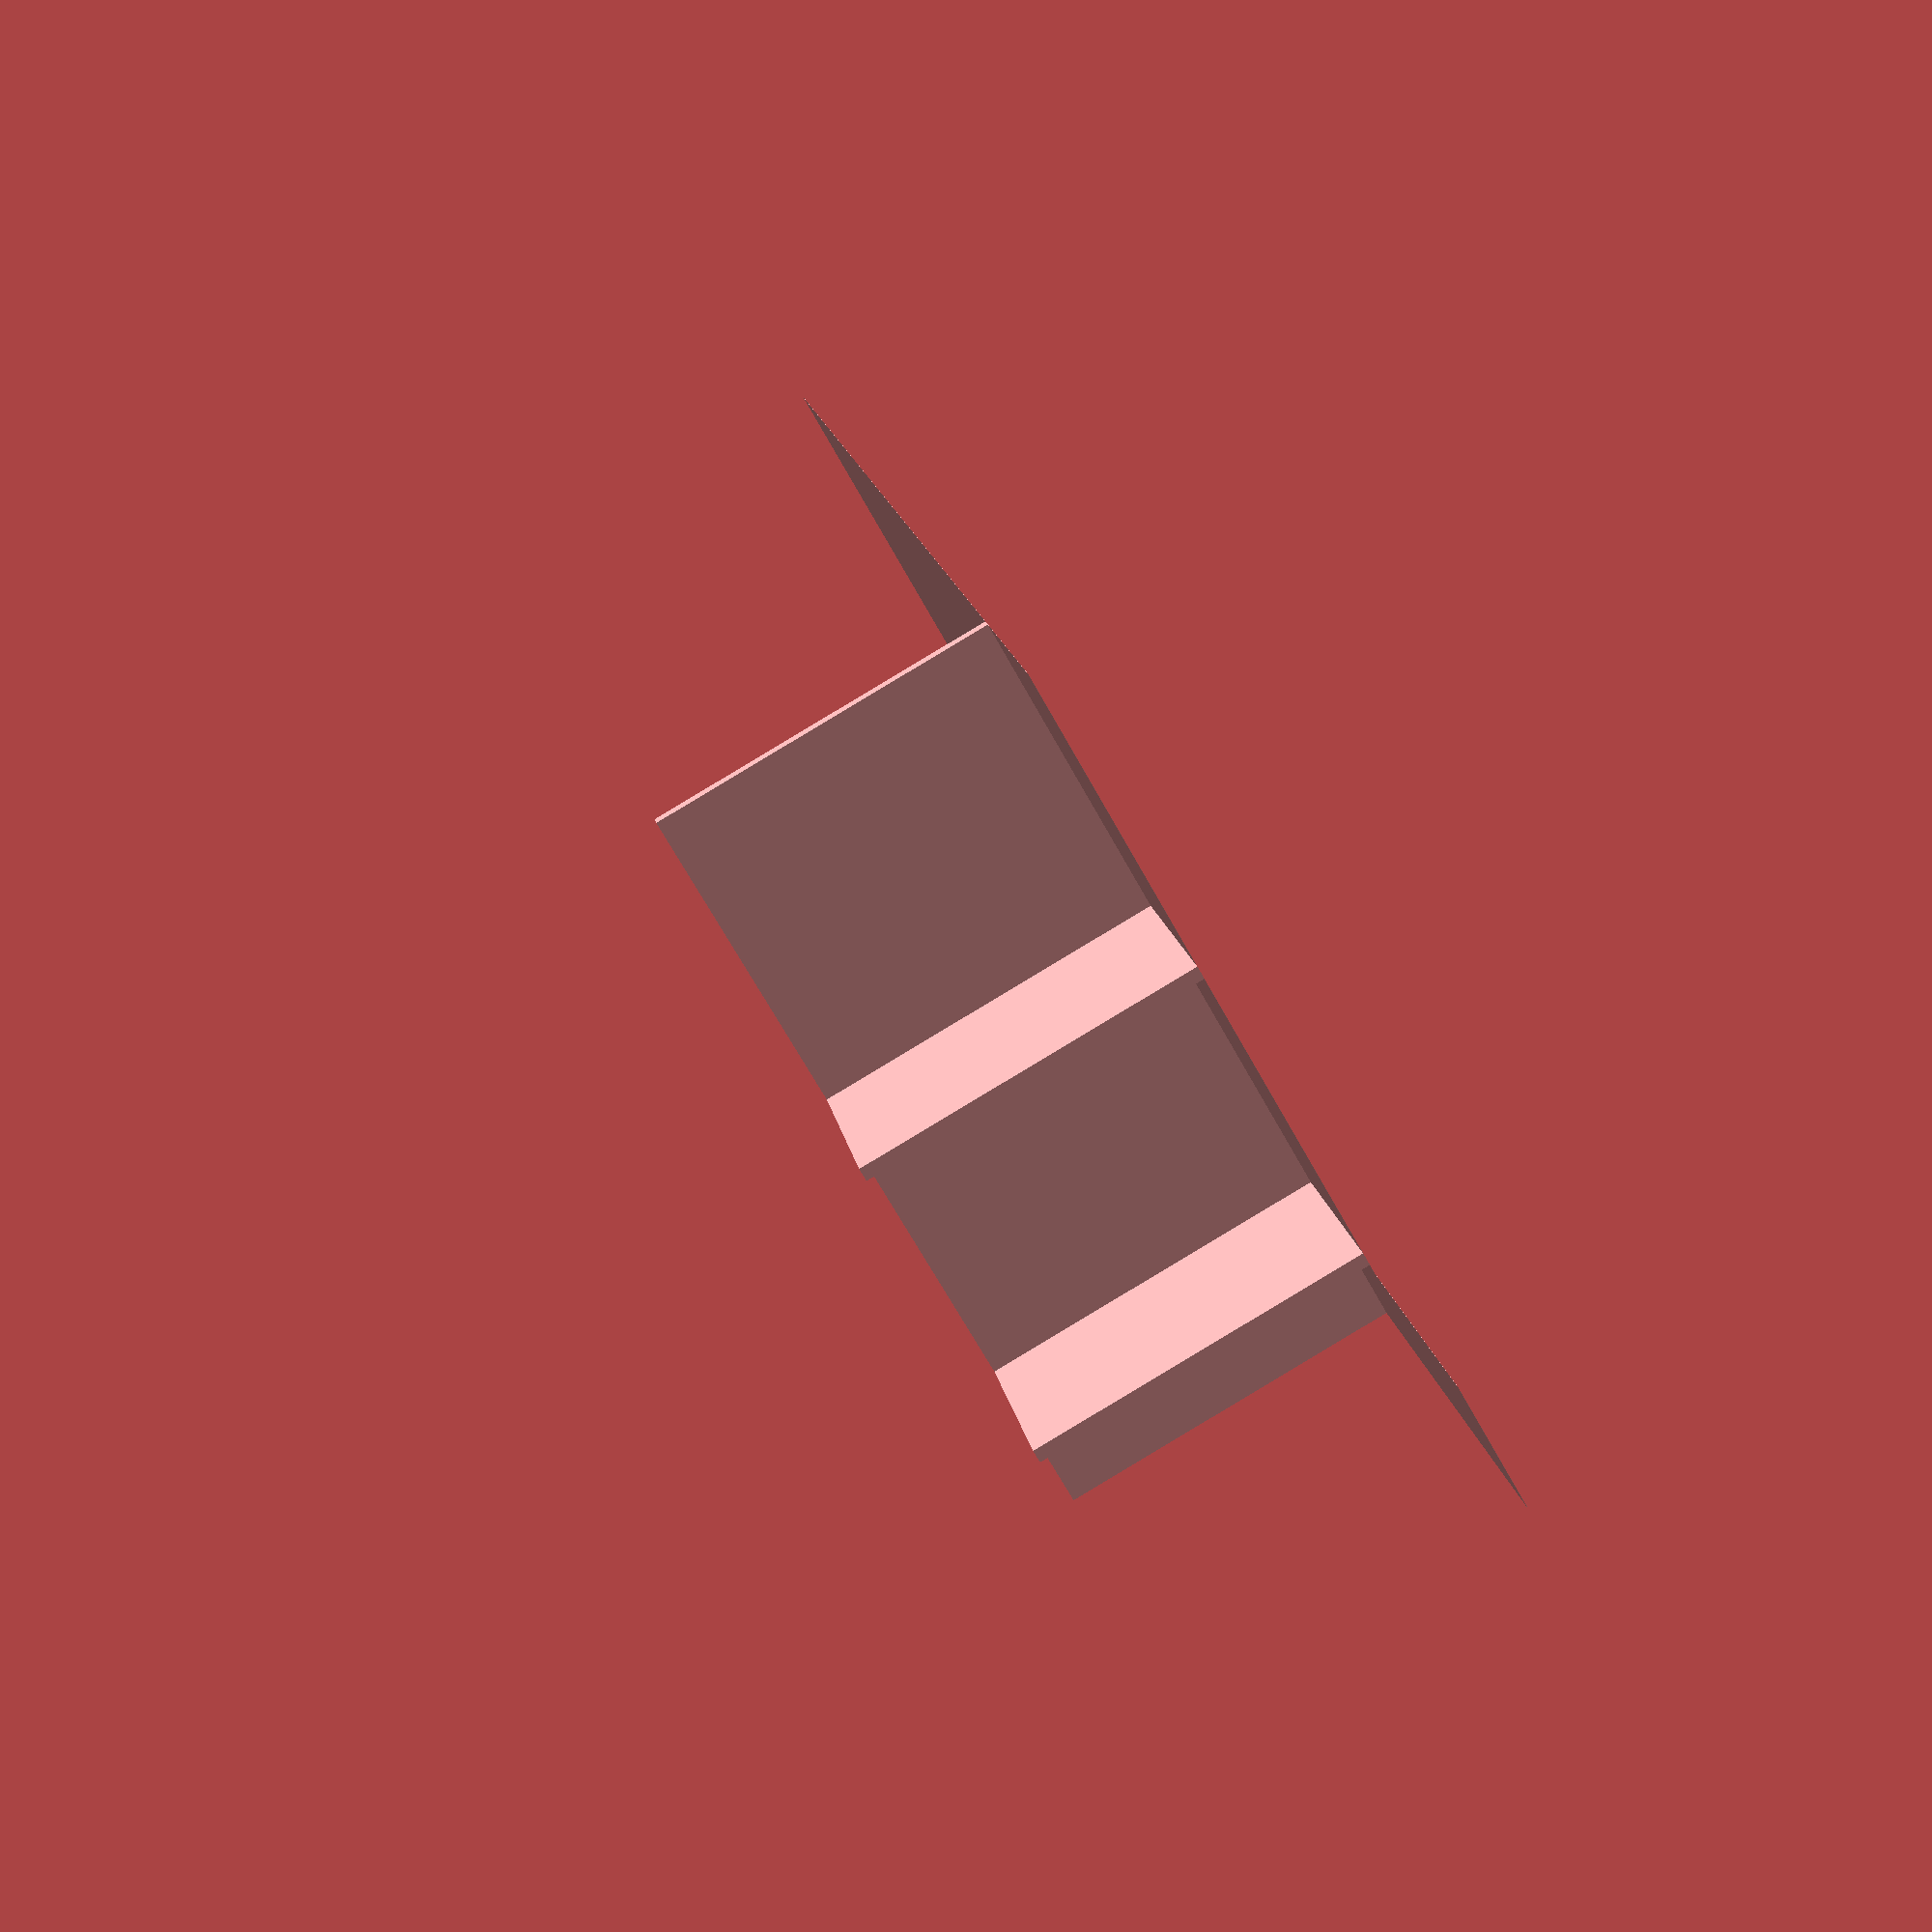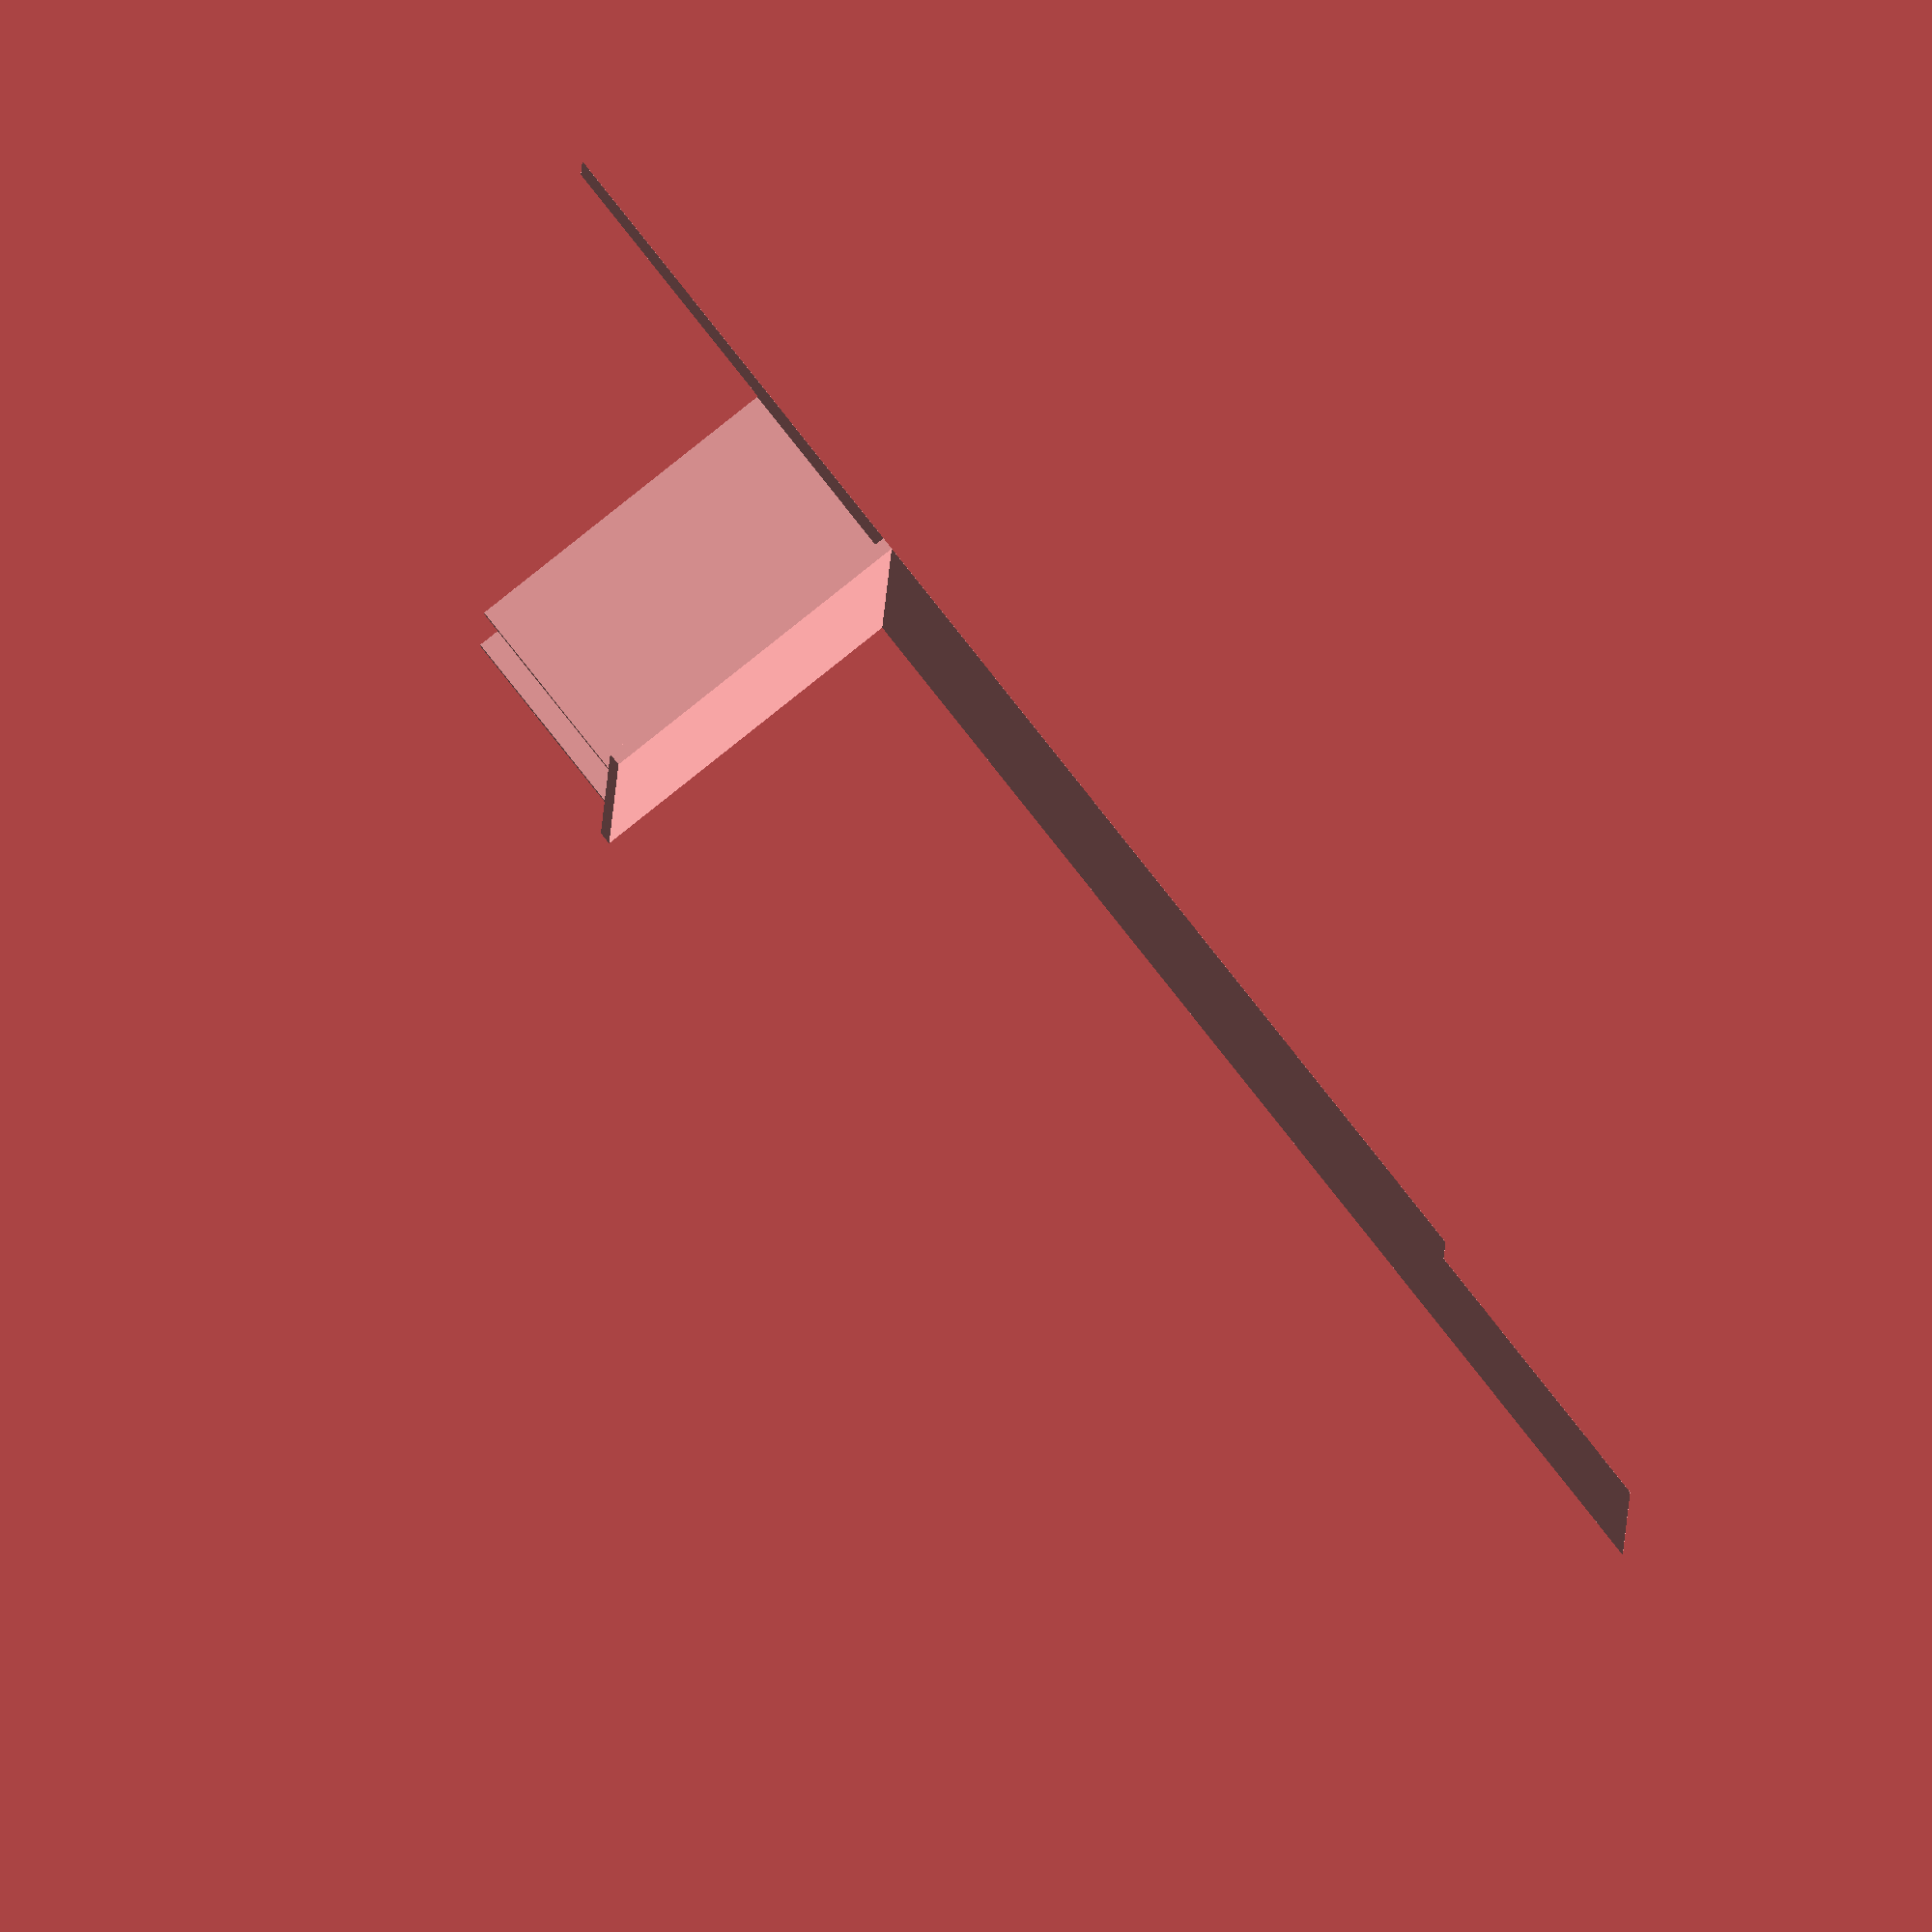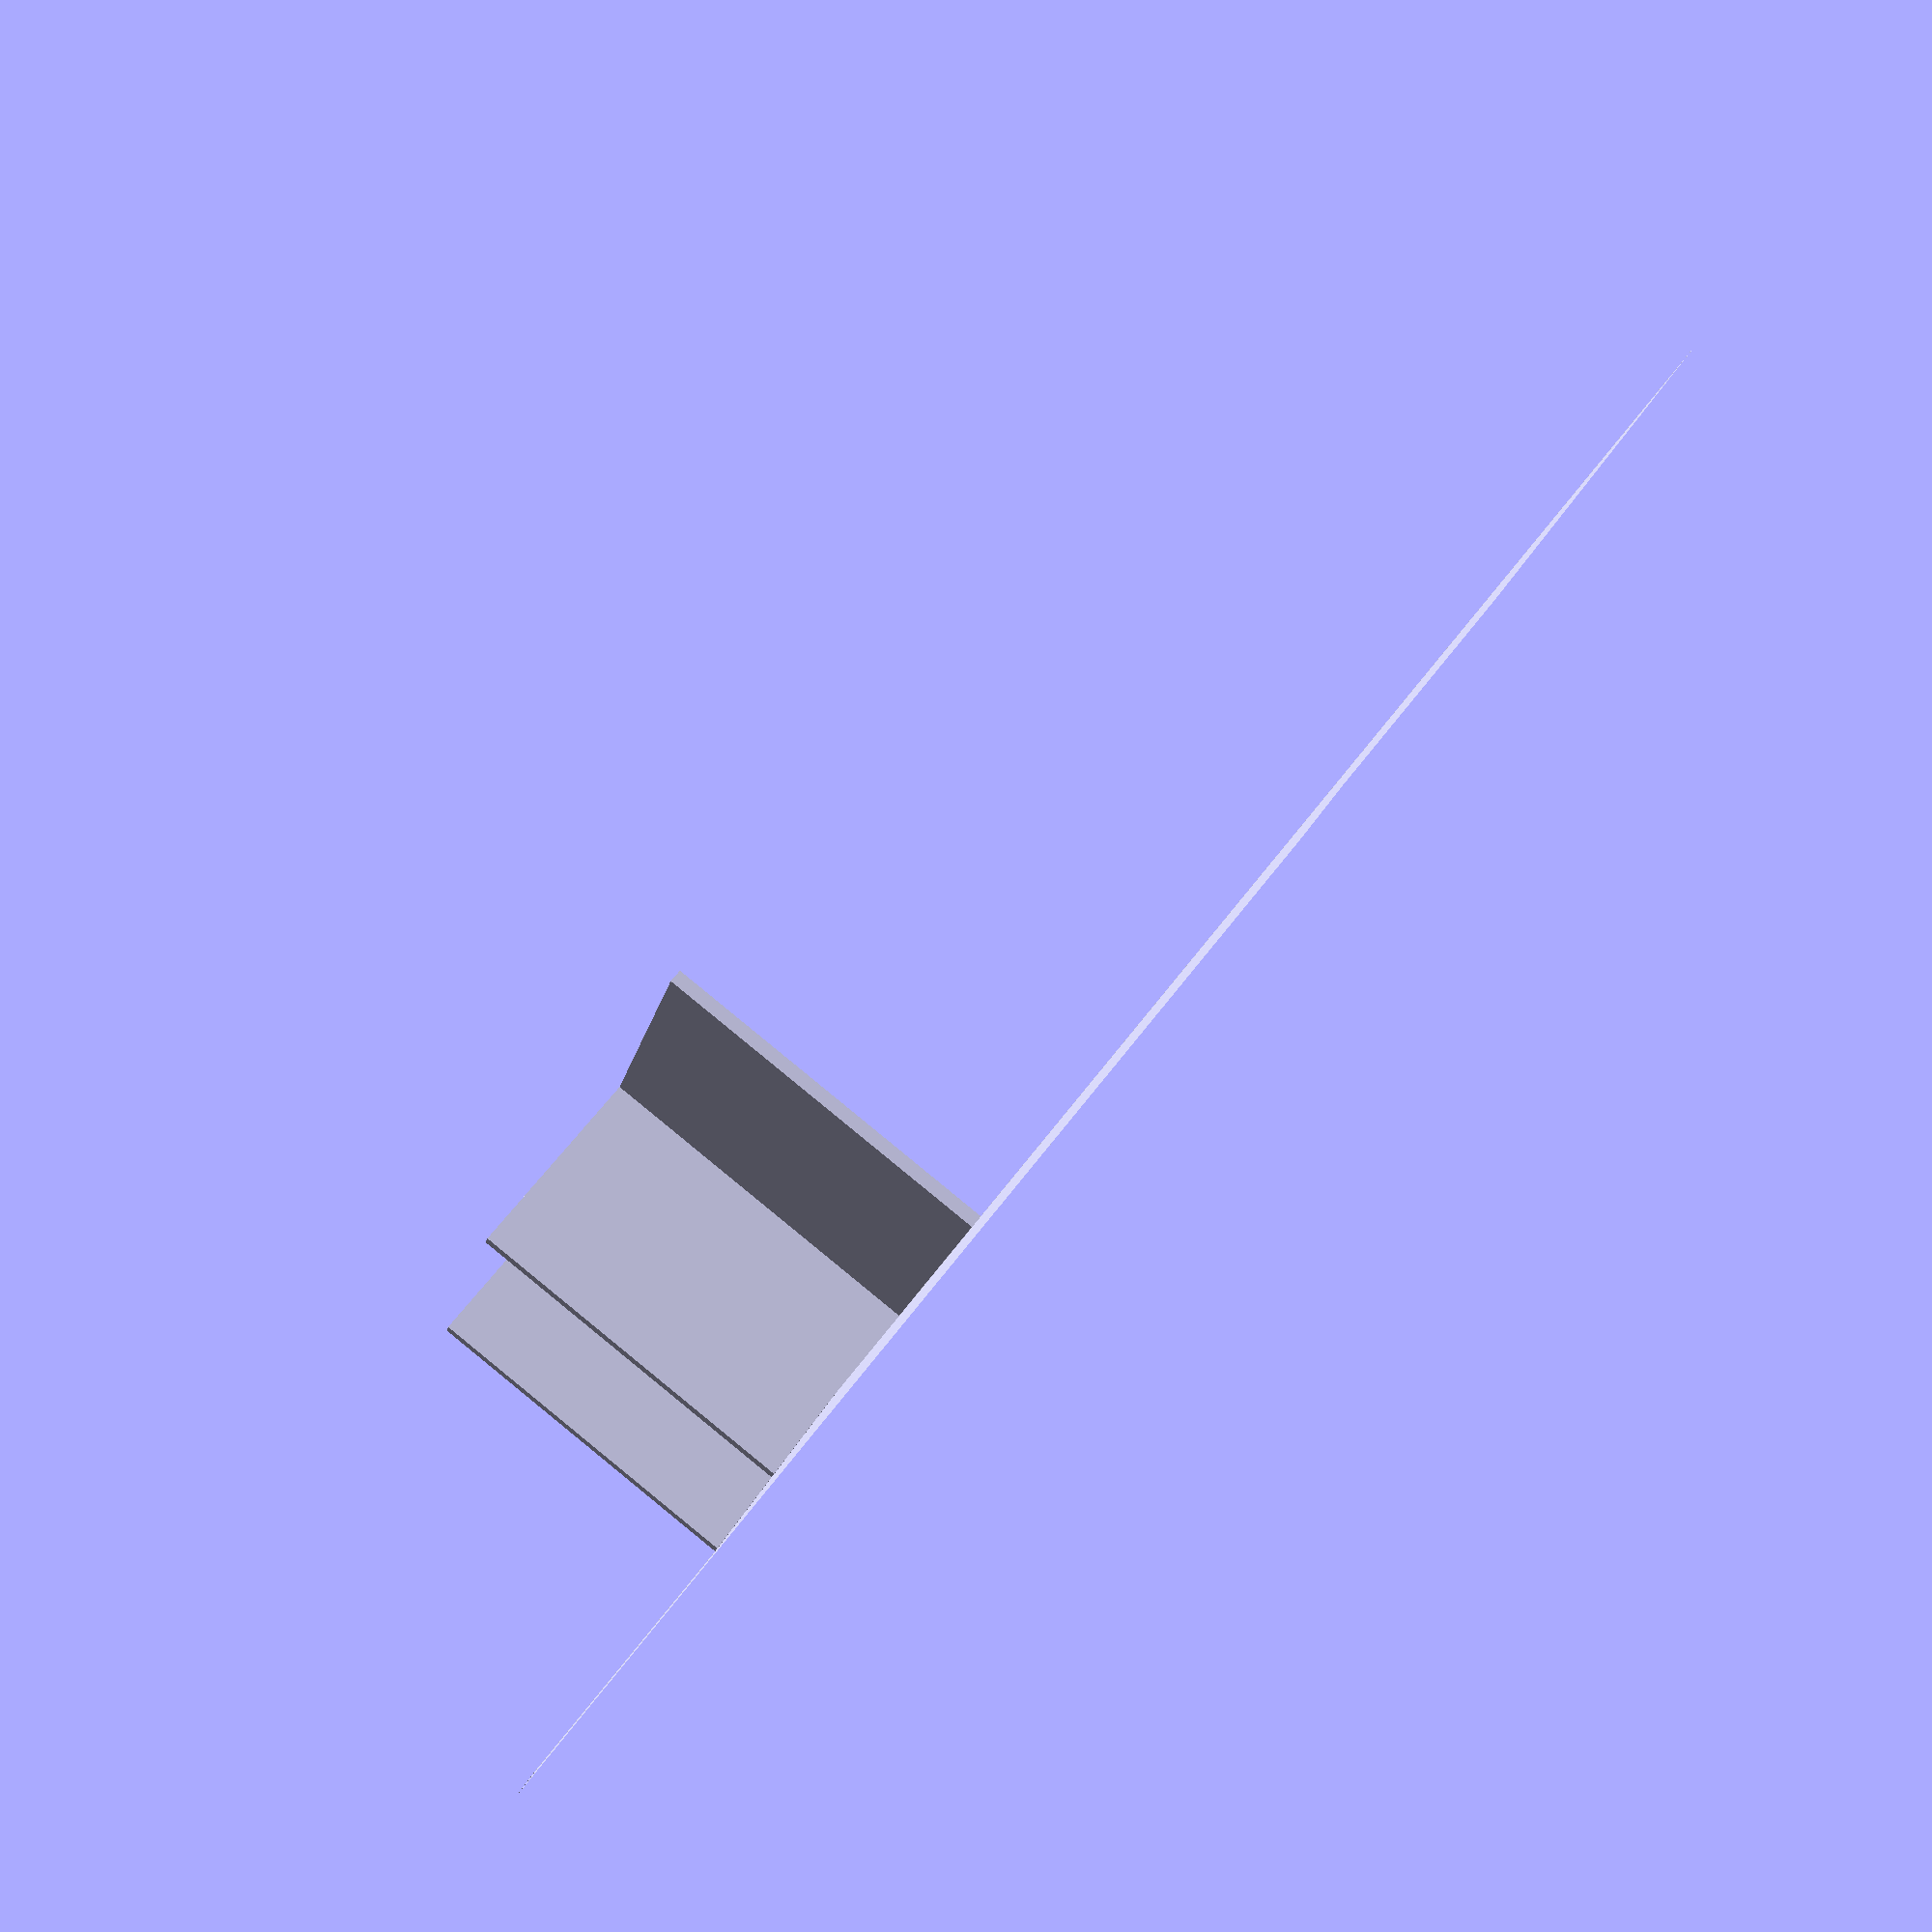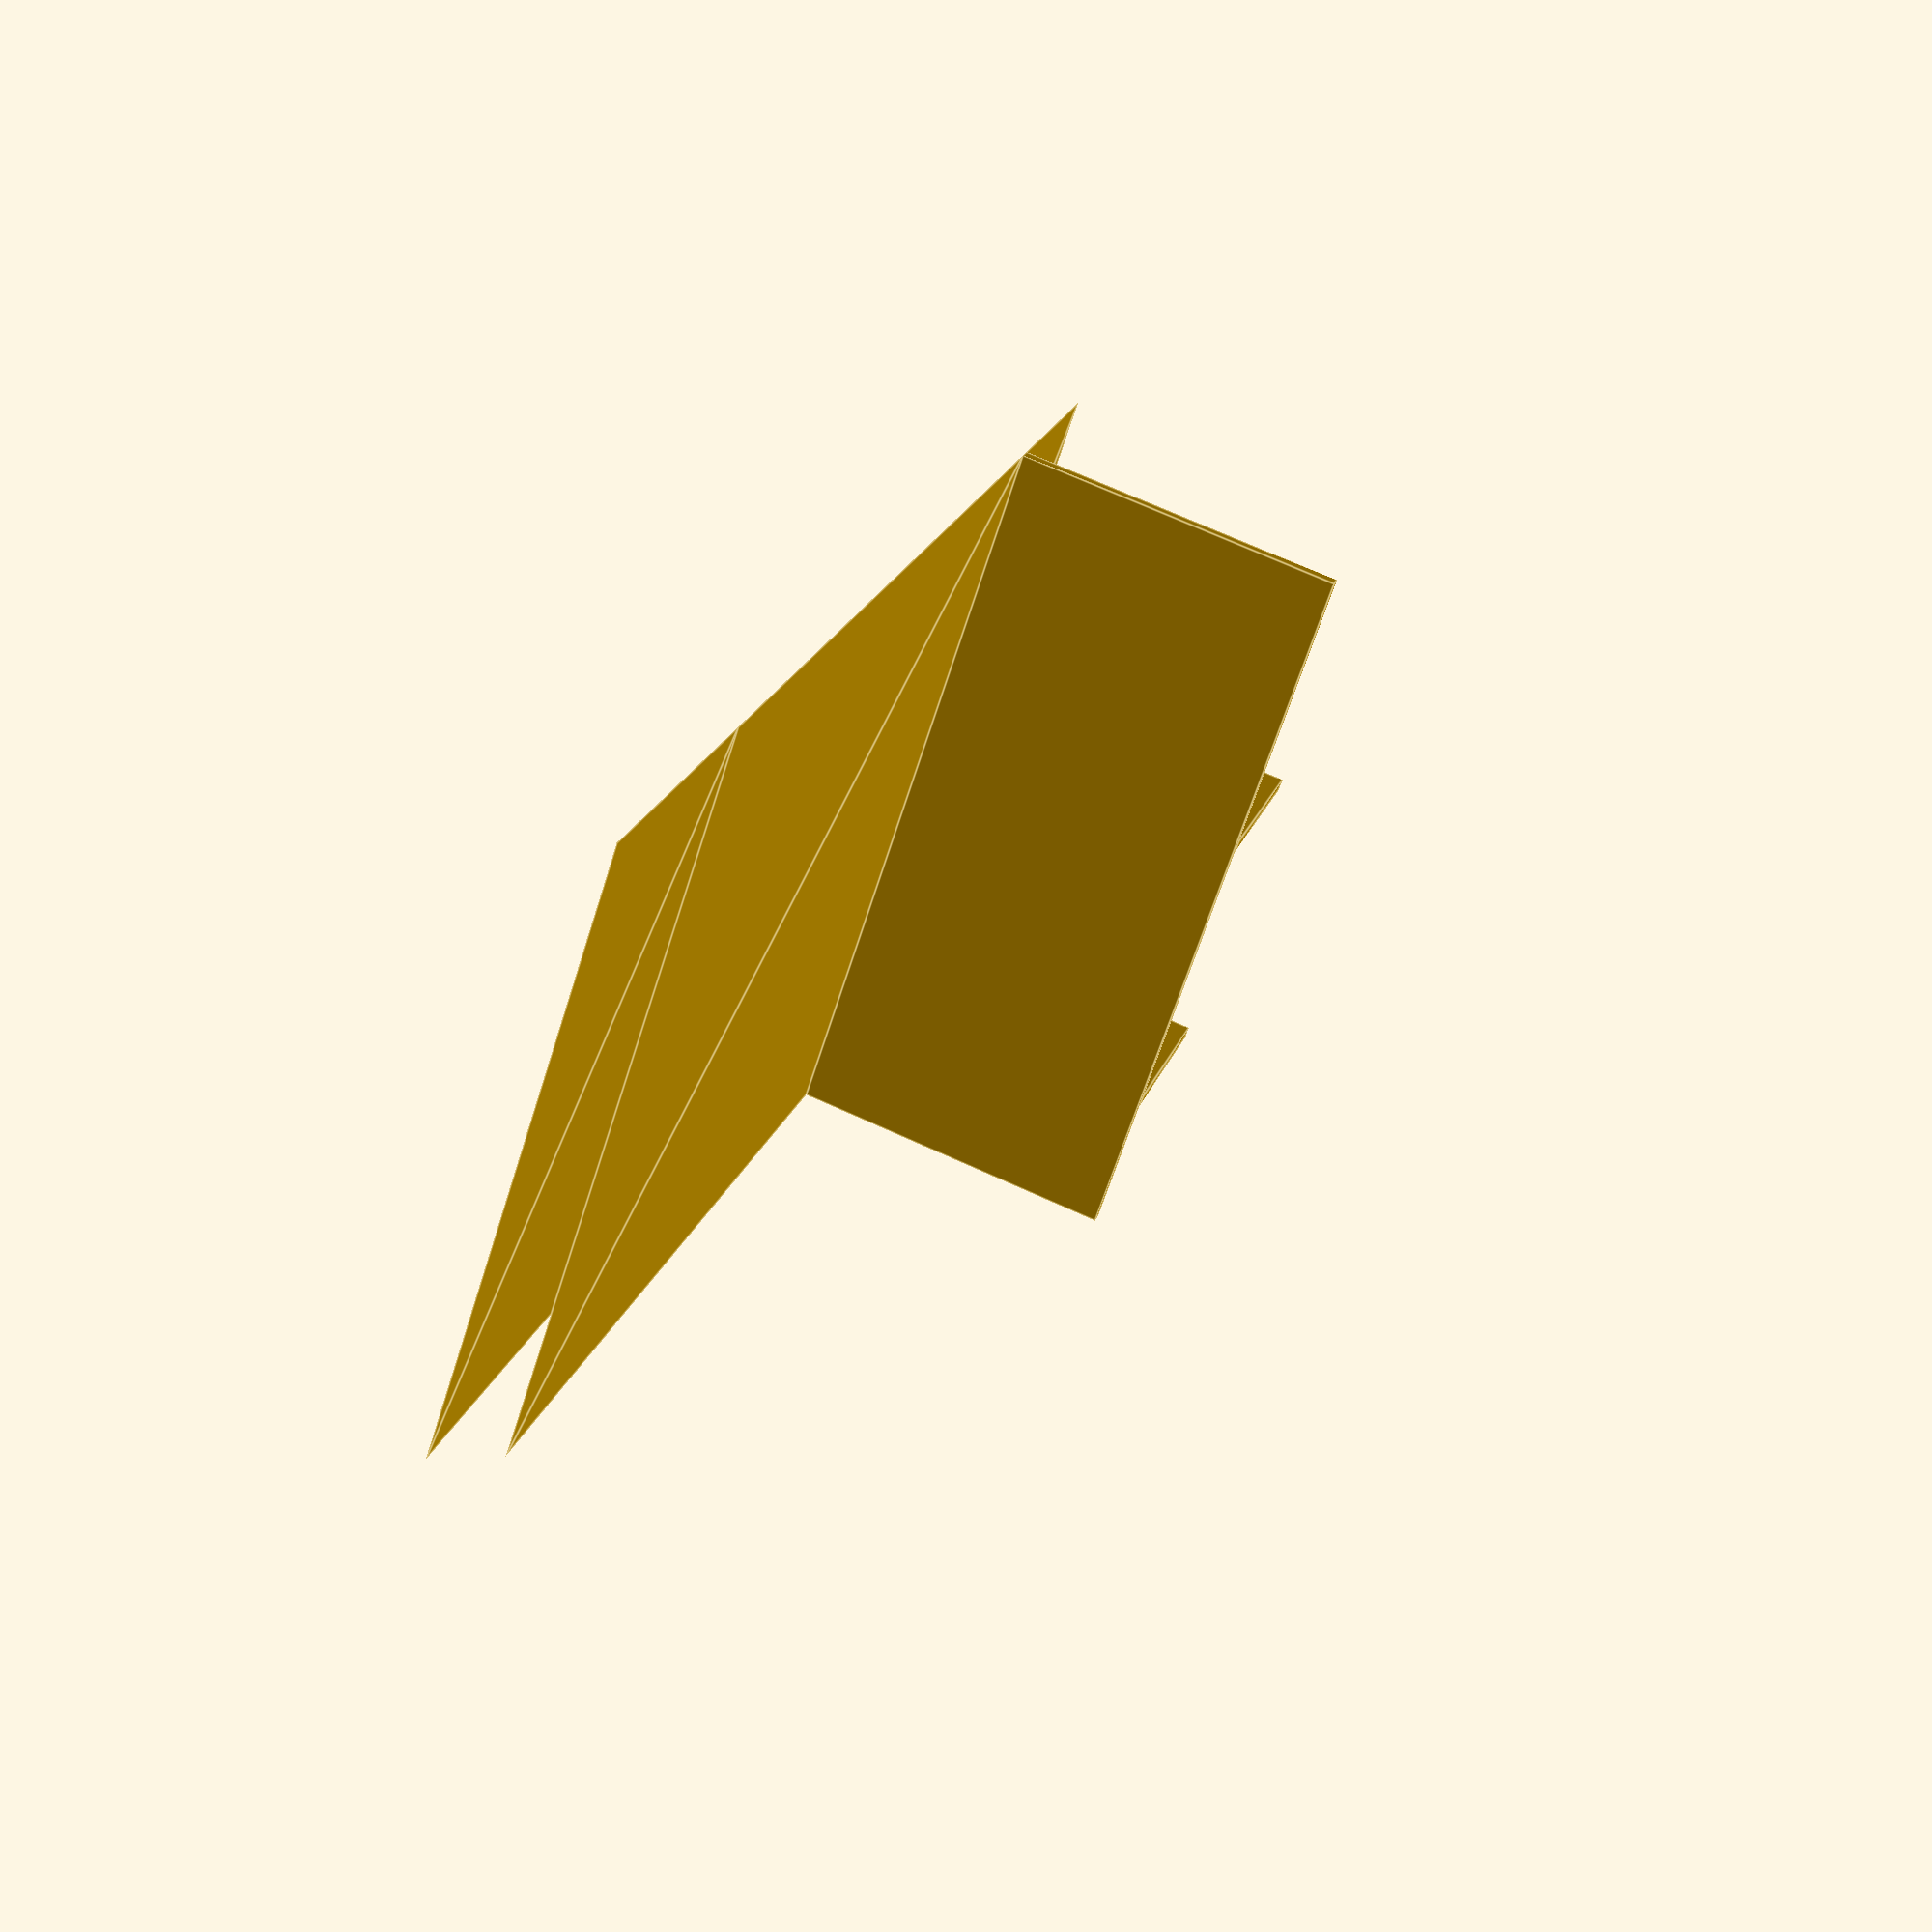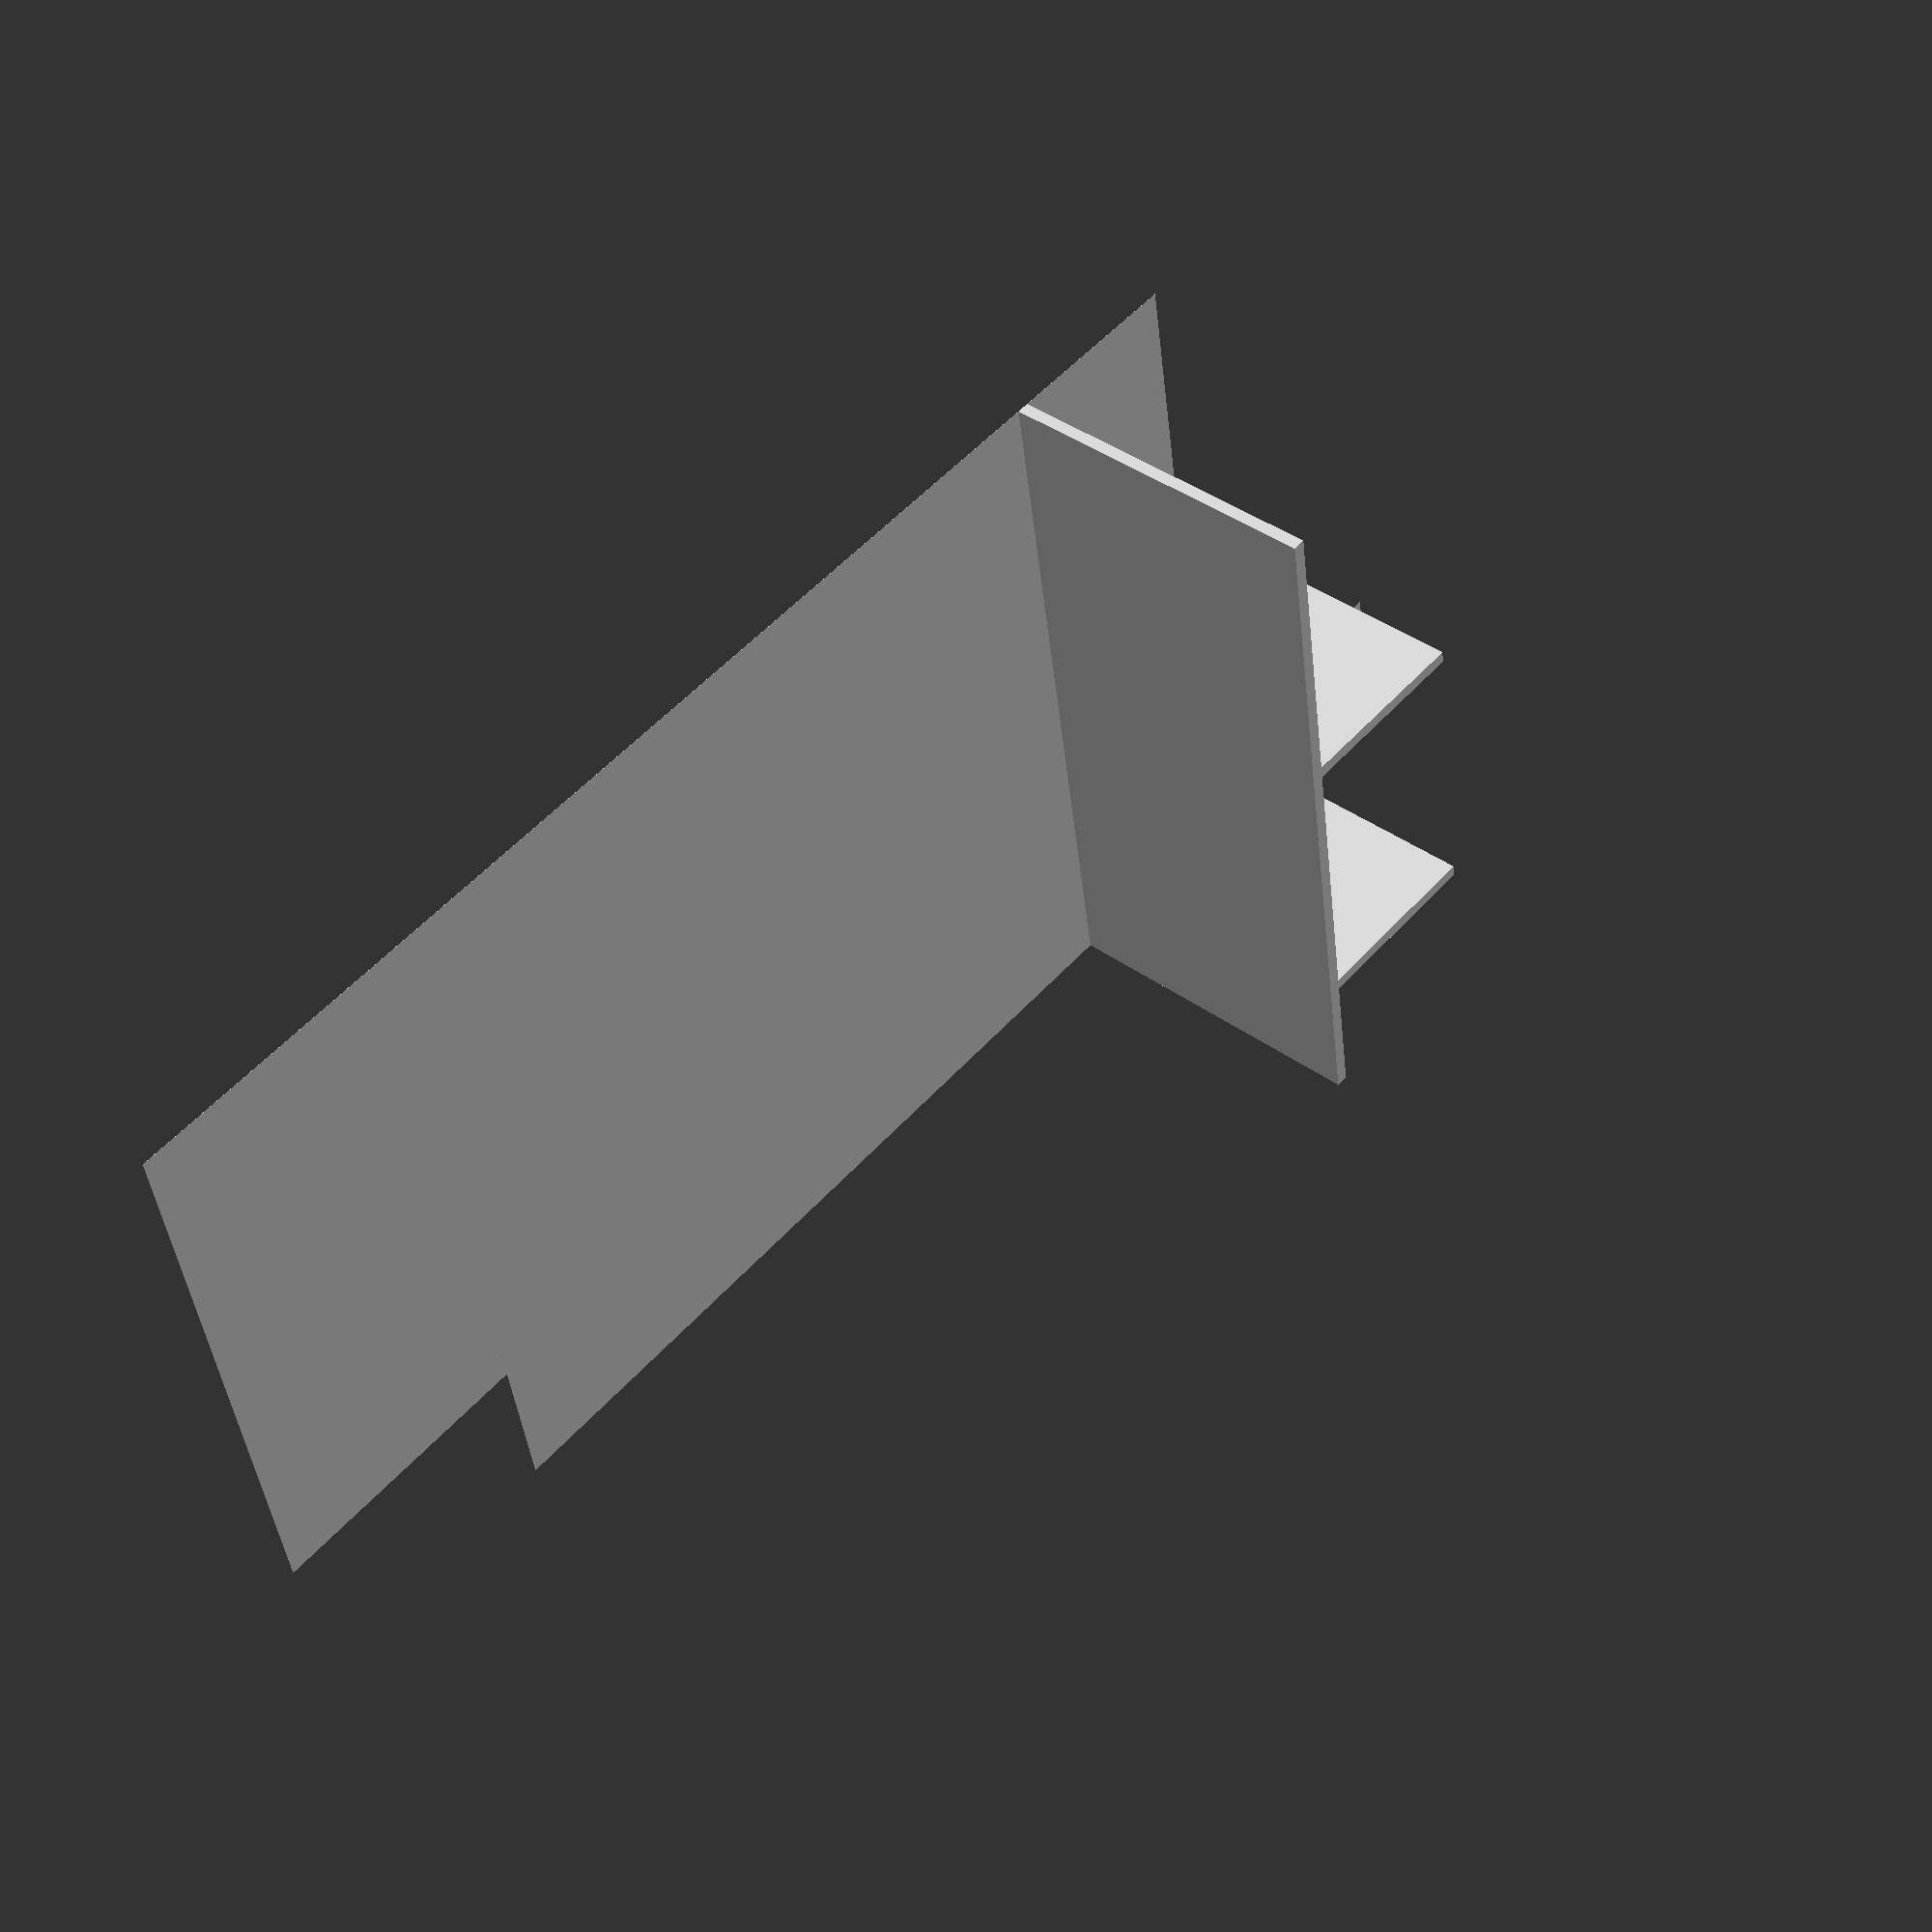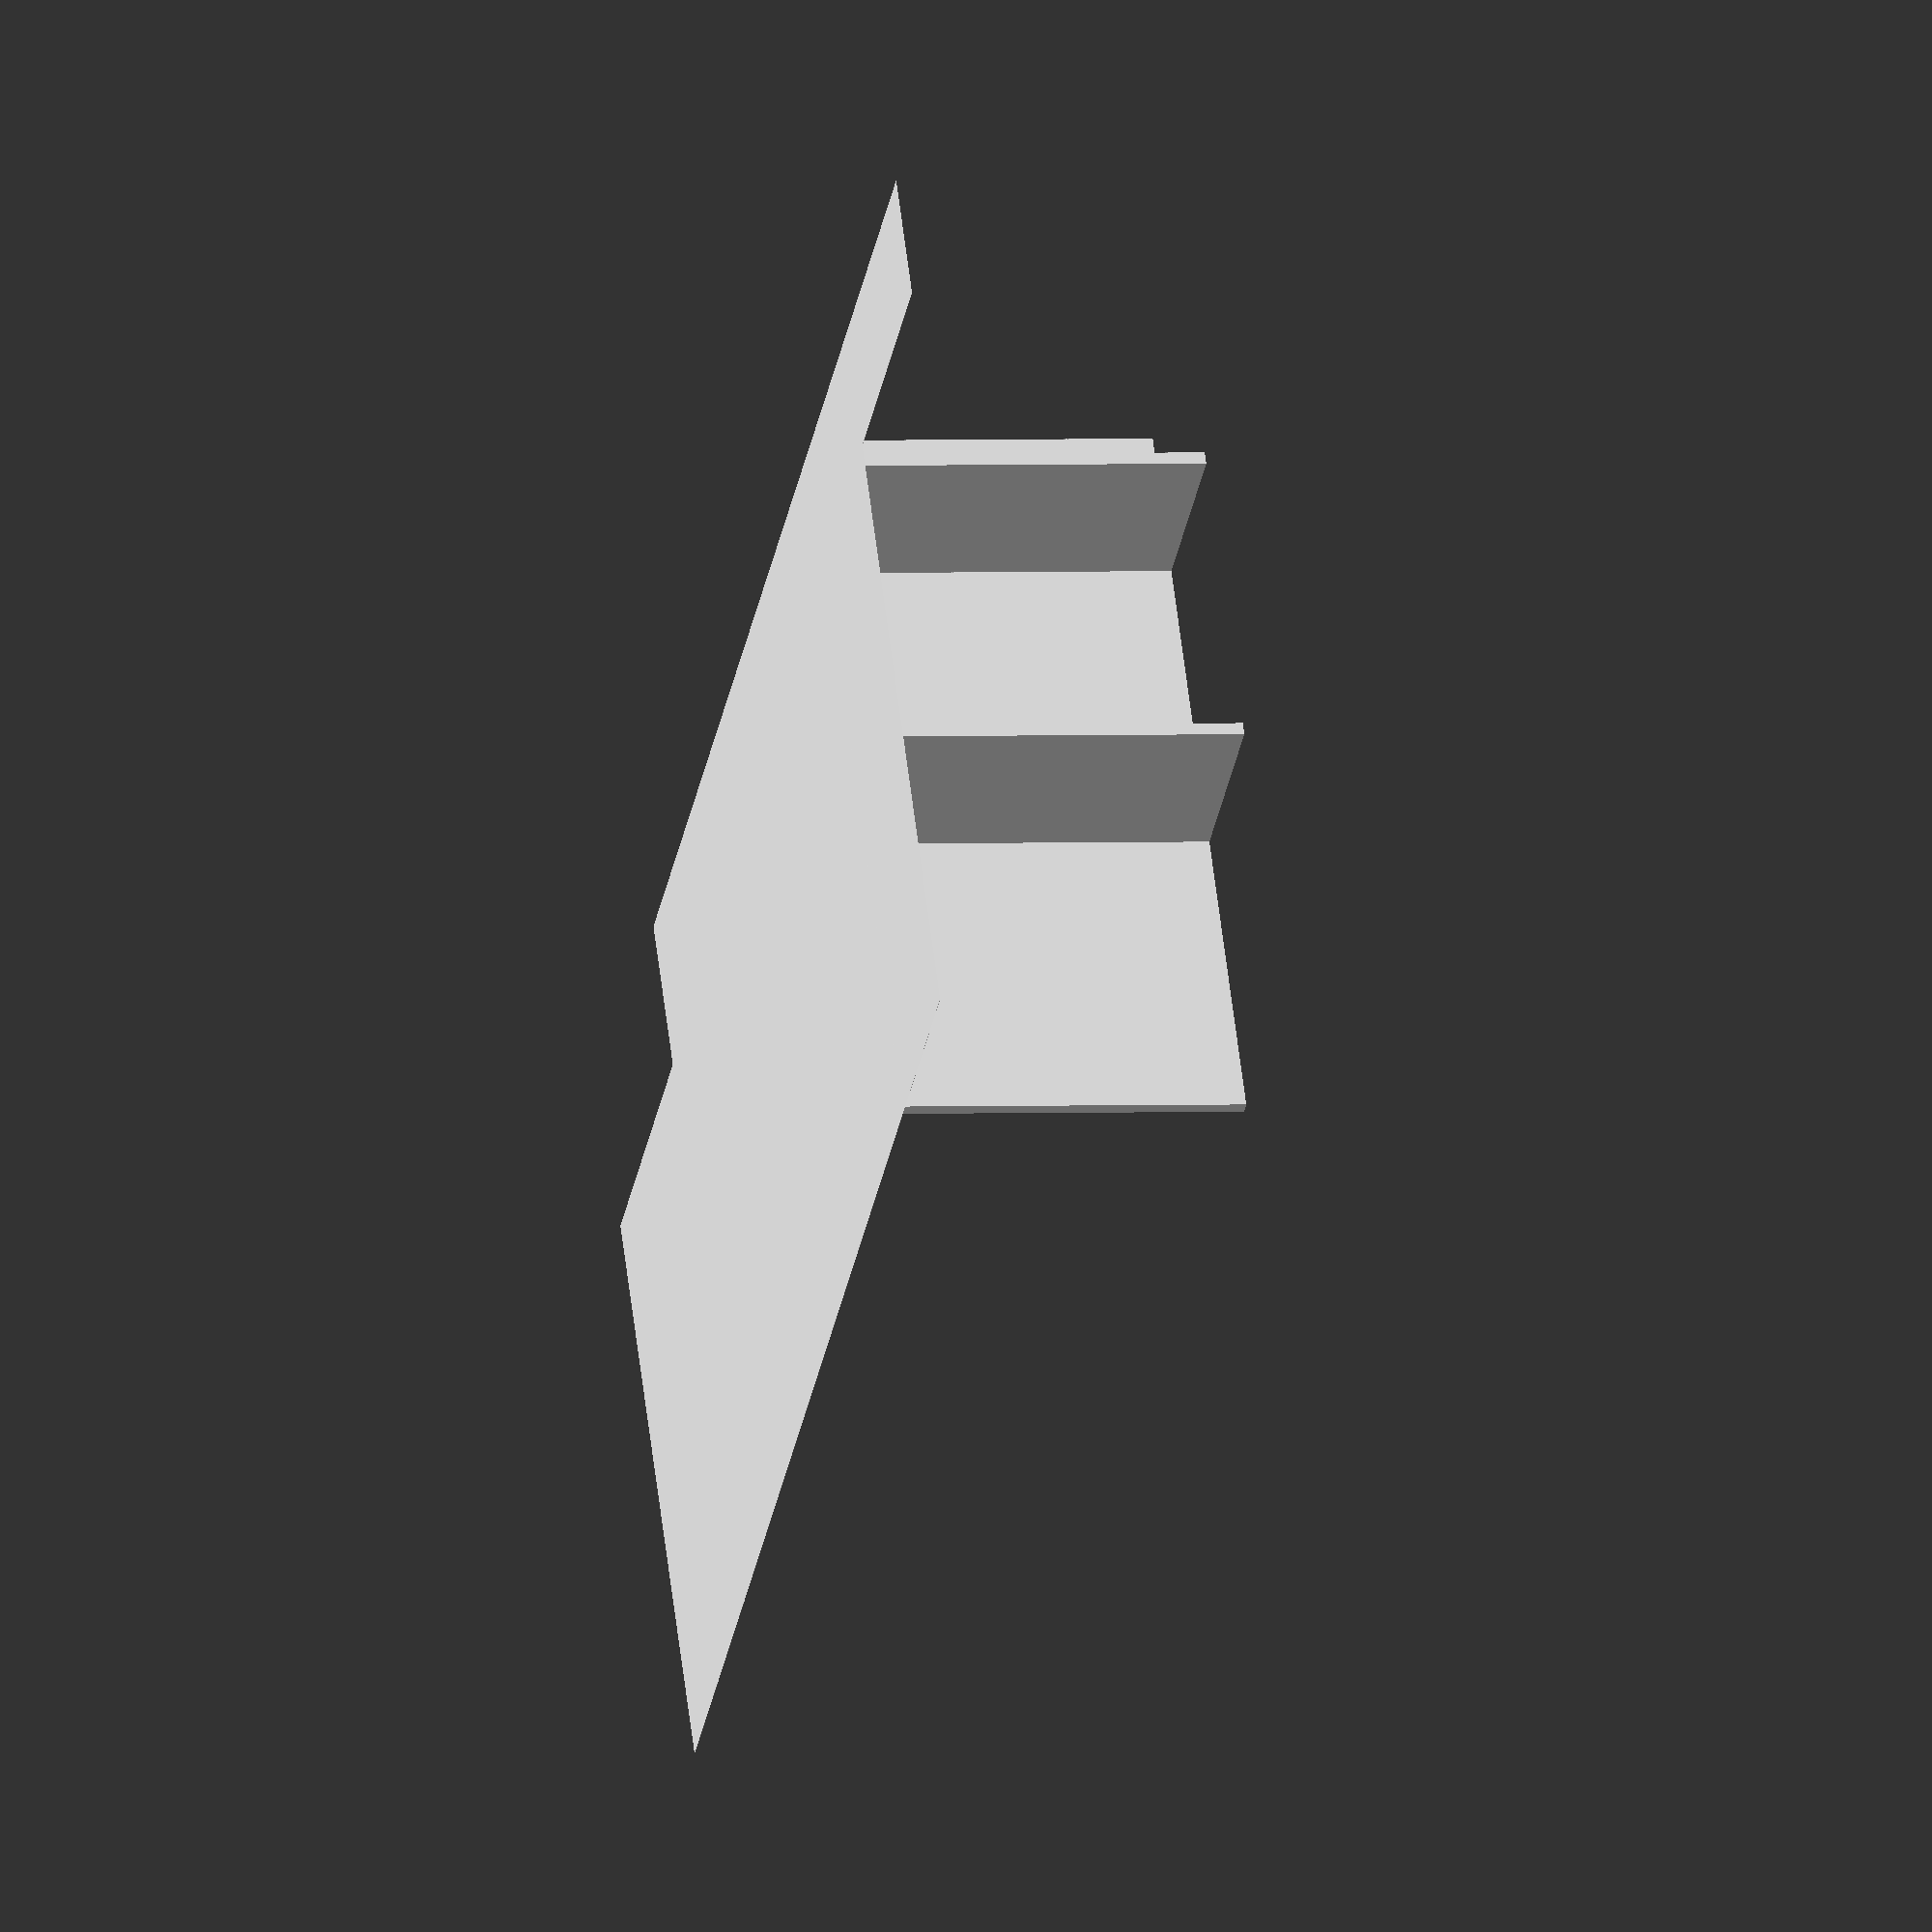
<openscad>
cellar_width = 2430;
cellar_length = 3040;
cellar_height = 2200;
cellar_front_left = 820;
cellar_front_right = 780;

office_front_window = 2620;
office_front_side_window_left = 700;
office_front_length = 2250;
office_front_width = 4700;
office_front_door_width = 1000;
office_main_width = 5930;
office_main_length = 6680;
office_storage_width = 2340;
office_back_length = 1500;
office_kitchen_width = 2340;
office_hall_width = 1080;
office_toilet_width = 1000;
office_toilet_length = 2130;
office_height = 2620;

interior_wall_thickness = 100;//guesstimate

module cellar(){
    square([cellar_width, cellar_length]);
}

module office_floor(){
    //front office window area
    square([office_front_width, office_front_length]);
    //main office area
    translate([0,office_front_length]) square([office_main_width, office_main_length]);
    //storage, kitchen, toilet hall
    translate([0,office_front_length+office_main_length]) {
        square([office_main_width,office_back_length+interior_wall_thickness]);
    }
    //toilet
    translate([office_main_width-office_toilet_width, office_front_length+office_main_length + office_back_length + interior_wall_thickness]) {
        square([office_toilet_width, office_toilet_length]);
    }
}

module interior_wall(){
    translate([0, office_front_length + office_main_length]) cube([office_main_width, interior_wall_thickness, office_height]);
}

module storage_kitchen_wall(){
    translate([office_storage_width,office_front_length+office_main_length+interior_wall_thickness]) cube([interior_wall_thickness,office_back_length,office_height]);
}

module kitchen_hall_wall() {
    translate([office_main_width-office_hall_width-interior_wall_thickness, office_front_length+office_main_length+interior_wall_thickness]) cube([interior_wall_thickness, office_back_length, office_height]);
}

//cellar();
office_floor();
interior_wall();
storage_kitchen_wall();
kitchen_hall_wall();
</openscad>
<views>
elev=270.2 azim=19.4 roll=59.1 proj=p view=solid
elev=276.6 azim=271.1 roll=51.5 proj=o view=wireframe
elev=94.1 azim=250.3 roll=50.8 proj=p view=solid
elev=289.4 azim=135.9 roll=294.5 proj=p view=edges
elev=319.2 azim=80.5 roll=311.4 proj=p view=solid
elev=358.4 azim=304.1 roll=257.8 proj=o view=solid
</views>
